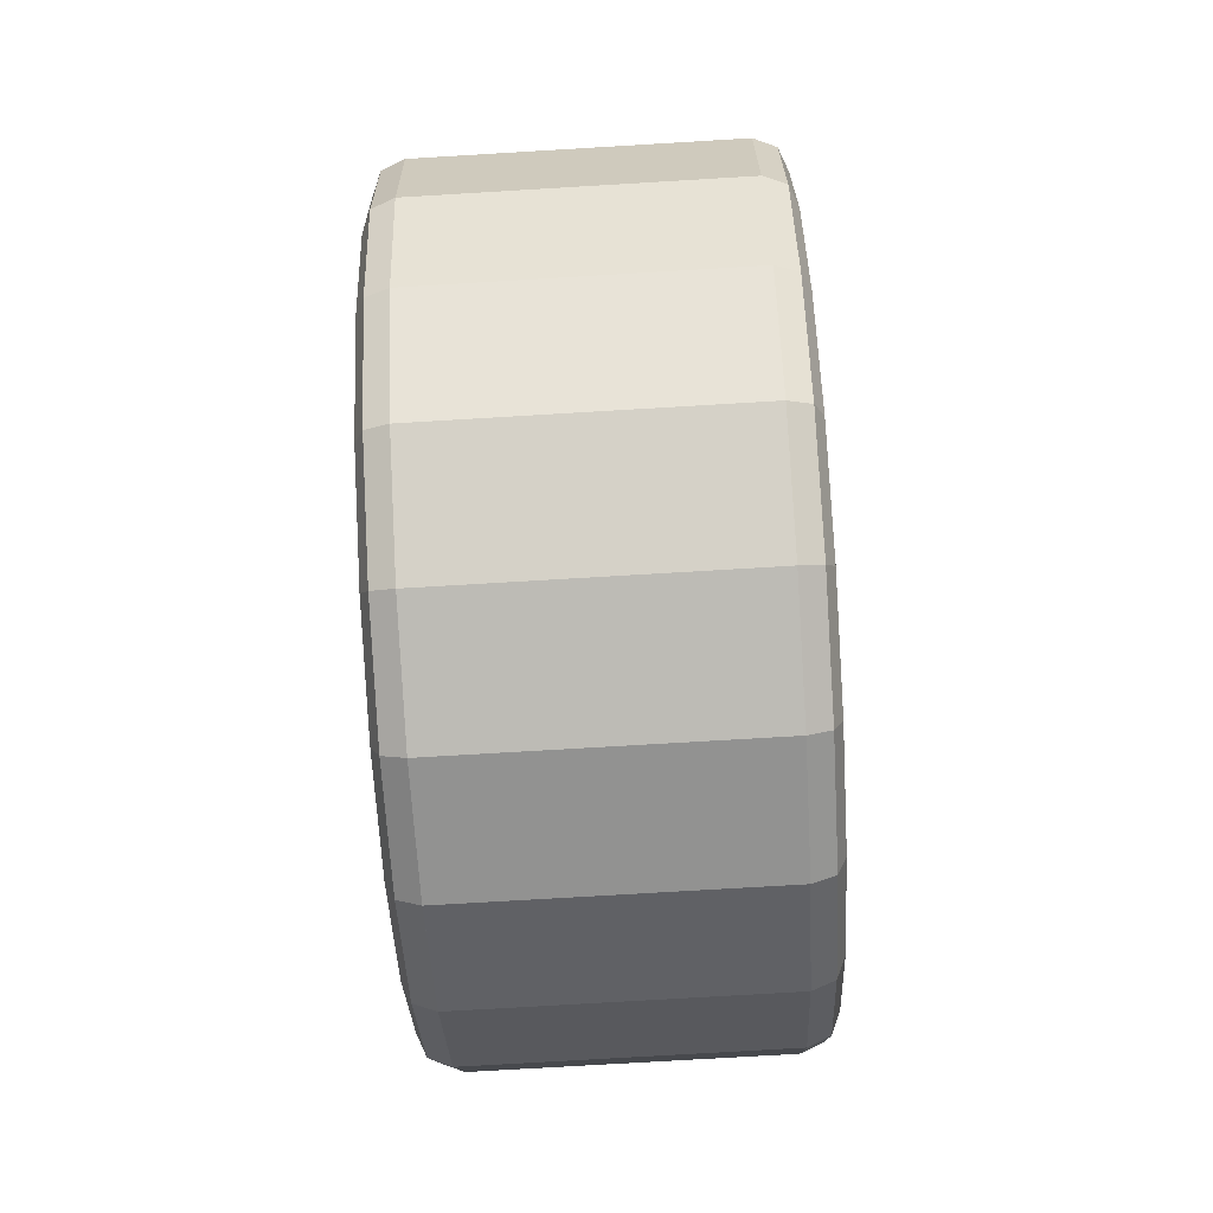
<metadata>
{"format":"obj","ext":"obj","renderer":"f3d","projection":"perspective","resolution":1024,"background":"white","views":[{"elev":-75.1,"azim":-176.6,"up":"+Z"}]}
</metadata>
<code>
o Lamborghini_Aventador
v -0.1032 0.136 -0.0988
v -0.1032 0 0
v -0.1032 0.1599 -0.05194
v -0.1032 0.0988 -0.136
v -0.1032 0.05194 -0.1599
v -0.1032 -0 -0.1681
v -0.1032 -0.05194 -0.1599
v -0.1032 -0.0988 -0.136
v -0.1032 -0.136 -0.0988
v -0.1032 -0.1599 -0.05194
v -0.1032 -0.1681 0
v -0.1032 -0.1599 0.05194
v -0.1032 -0.136 0.0988
v -0.1032 -0.0988 0.136
v -0.1032 -0.05194 0.1599
v -0.1032 0 0.1681
v -0.1032 0.05194 0.1599
v -0.1032 0.0988 0.136
v -0.1032 0.136 0.0988
v -0.1032 0.1599 0.05194
v -0.1032 0.1681 -0
v -0.1848 0.1563 -0.1136
v -0.1848 0.147 -0.1068
v -0.1848 0.1728 -0.05614
v -0.1848 0.1838 -0.05971
v -0.1848 0.1136 -0.1563
v -0.1848 0.1068 -0.147
v -0.1848 0.05971 -0.1838
v -0.1848 0.05614 -0.1728
v -0.1848 -0 -0.1932
v -0.1848 -0 -0.1817
v -0.1848 -0.05971 -0.1838
v -0.1848 -0.05614 -0.1728
v -0.1848 -0.1136 -0.1563
v -0.1848 -0.1068 -0.147
v -0.1848 -0.1563 -0.1136
v -0.1848 -0.147 -0.1068
v -0.1848 -0.1838 -0.05971
v -0.1848 -0.1728 -0.05614
v -0.1848 -0.1932 0
v -0.1848 -0.1817 0
v -0.1848 -0.1838 0.05971
v -0.1848 -0.1728 0.05614
v -0.1848 -0.1563 0.1136
v -0.1848 -0.147 0.1068
v -0.1848 -0.1136 0.1563
v -0.1848 -0.1068 0.147
v -0.1848 -0.05971 0.1838
v -0.1848 -0.05614 0.1728
v -0.1848 0 0.1932
v -0.1848 0 0.1817
v -0.1848 0.05971 0.1838
v -0.1848 0.05614 0.1728
v -0.1848 0.1136 0.1563
v -0.1848 0.1068 0.147
v -0.1848 0.1563 0.1136
v -0.1848 0.147 0.1068
v -0.1848 0.1838 0.05971
v -0.1848 0.1728 0.05614
v -0.1848 0.1932 -0
v -0.1848 0.1817 -0
v -0.1746 0.136 -0.0988
v -0.1746 0.1599 -0.05194
v -0.1746 0.0988 -0.136
v -0.1746 0.05194 -0.1599
v -0.1746 -0 -0.1681
v -0.1746 -0.05194 -0.1599
v -0.1746 -0.0988 -0.136
v -0.1746 -0.136 -0.0988
v -0.1746 -0.1599 -0.05194
v -0.1746 -0.1681 0
v -0.1746 -0.1599 0.05194
v -0.1746 -0.136 0.0988
v -0.1746 -0.0988 0.136
v -0.1746 -0.05194 0.1599
v -0.1746 0 0.1681
v -0.1746 0.05194 0.1599
v -0.1746 0.0988 0.136
v -0.1746 0.136 0.0988
v -0.1746 0.1599 0.05194
v -0.1746 0.1681 -0
v -0.1716 0.2227 -0.07237
v -0.1716 0.1895 -0.1377
v -0.184 0.1853 -0.1346
v -0.184 0.2178 -0.07076
v -0.1891 0.1751 -0.1272
v -0.1891 0.2058 -0.06688
v -0.1891 0.2164 -0
v -0.184 0.229 -0
v -0.1716 0.2342 -0
v -0.1716 0.1377 -0.1895
v -0.184 0.1346 -0.1853
v -0.1891 0.1272 -0.1751
v -0.1716 0.07237 -0.2227
v -0.184 0.07076 -0.2178
v -0.1891 0.06688 -0.2058
v -0.1716 -0 -0.2342
v -0.184 -0 -0.229
v -0.1891 -0 -0.2164
v -0.1716 -0.07237 -0.2227
v -0.184 -0.07076 -0.2178
v -0.1891 -0.06688 -0.2058
v -0.1716 -0.1377 -0.1895
v -0.184 -0.1346 -0.1853
v -0.1891 -0.1272 -0.1751
v -0.1716 -0.1895 -0.1377
v -0.184 -0.1853 -0.1346
v -0.1891 -0.1751 -0.1272
v -0.1716 -0.2227 -0.07237
v -0.184 -0.2178 -0.07076
v -0.1891 -0.2058 -0.06688
v -0.1716 -0.2342 0
v -0.184 -0.229 0
v -0.1891 -0.2164 0
v -0.1716 -0.2227 0.07237
v -0.184 -0.2178 0.07076
v -0.1891 -0.2058 0.06688
v -0.1716 -0.1895 0.1377
v -0.184 -0.1853 0.1346
v -0.1891 -0.1751 0.1272
v -0.1716 -0.1377 0.1895
v -0.184 -0.1346 0.1853
v -0.1891 -0.1272 0.1751
v -0.1716 -0.07237 0.2227
v -0.184 -0.07076 0.2178
v -0.1891 -0.06688 0.2058
v -0.1716 0 0.2342
v -0.184 0 0.229
v -0.1891 0 0.2164
v -0.1716 0.07237 0.2227
v -0.184 0.07076 0.2178
v -0.1891 0.06688 0.2058
v -0.184 0.1346 0.1853
v -0.1891 0.1272 0.1751
v -0.1716 0.1895 0.1377
v -0.184 0.1853 0.1346
v -0.1891 0.1751 0.1272
v -0.1716 0.2227 0.07237
v -0.184 0.2178 0.07076
v -0.1891 0.2058 0.06688
v 0 0.2227 -0.07237
v 0 0.2342 -0
v 0.01242 0.229 -0
v 0.01242 0.2178 -0.07076
v 0.01757 0.2164 -0
v 0.01757 0.2058 -0.06688
v 0.01757 0.1751 -0.1272
v 0.01242 0.1853 -0.1346
v 0 0.1895 -0.1377
v 0.01757 0.1272 -0.1751
v 0.01242 0.1346 -0.1853
v 0 0.1377 -0.1895
v 0.01757 0.06688 -0.2058
v 0.01242 0.07076 -0.2178
v 0 0.07237 -0.2227
v 0.01757 -0 -0.2164
v 0.01242 -0 -0.229
v 0 -0 -0.2342
v 0.01757 -0.06688 -0.2058
v 0.01242 -0.07076 -0.2178
v 0 -0.07237 -0.2227
v 0.01757 -0.1272 -0.1751
v 0.01242 -0.1346 -0.1853
v 0 -0.1377 -0.1895
v 0.01757 -0.1751 -0.1272
v 0.01242 -0.1853 -0.1346
v 0 -0.1895 -0.1377
v 0.01757 -0.2058 -0.06688
v 0.01242 -0.2178 -0.07076
v 0 -0.2227 -0.07237
v 0.01757 -0.2164 0
v 0.01242 -0.229 0
v 0 -0.2342 0
v 0.01757 -0.2058 0.06688
v 0.01242 -0.2178 0.07076
v 0 -0.2227 0.07237
v 0.01757 -0.1751 0.1272
v 0.01242 -0.1853 0.1346
v 0 -0.1895 0.1377
v 0.01757 -0.1272 0.1751
v 0.01242 -0.1346 0.1853
v 0 -0.1377 0.1895
v 0.01757 -0.06688 0.2058
v 0.01242 -0.07076 0.2178
v 0 -0.07237 0.2227
v 0.01757 0 0.2164
v 0.01242 0 0.229
v 0 0 0.2342
v 0.01757 0.06688 0.2058
v 0.01242 0.07076 0.2178
v 0 0.07237 0.2227
v 0.01757 0.1272 0.1751
v 0.01242 0.1346 0.1853
v 0.01757 0.1751 0.1272
v 0.01242 0.1853 0.1346
v 0 0.1895 0.1377
v 0.01757 0.2058 0.06688
v 0.01242 0.2178 0.07076
v 0 0.2227 0.07237
v 0.01757 0 0
v -0.1579 0.02462 -0.01421
v -0.1439 0.02731 -0.01577
v -0.1439 0.01577 -0.02731
v -0.1579 0.01421 -0.02462
v -0.1439 -0 -0.03153
v -0.1579 -0 -0.02842
v -0.1439 -0.01577 -0.02731
v -0.1579 -0.01421 -0.02462
v -0.1439 -0.02731 -0.01577
v -0.1579 -0.02462 -0.01421
v -0.1439 -0.03153 0
v -0.1579 -0.02842 0
v -0.1439 -0.02731 0.01577
v -0.1579 -0.02462 0.01421
v -0.1439 -0.01577 0.0273
v -0.1579 -0.01421 0.02462
v -0.1439 0 0.03153
v -0.1579 0 0.02842
v -0.1439 0.01577 0.0273
v -0.1579 0.01421 0.02462
v -0.1439 0.02731 0.01577
v -0.1579 0.02462 0.01421
v -0.1439 0.03153 -0
v -0.1579 0.02842 -0
v -0.1579 0 0
v -0.1459 0.03666 -0.02663
v -0.1459 0 0
v -0.1459 0.04309 -0.014
v -0.1459 0.02663 -0.03666
v -0.1459 0.014 -0.04309
v -0.1459 -0 -0.04531
v -0.1459 -0.014 -0.04309
v -0.1459 -0.02663 -0.03666
v -0.1459 -0.03666 -0.02663
v -0.1459 -0.04309 -0.014
v -0.1459 -0.04531 0
v -0.1459 -0.04309 0.014
v -0.1459 -0.03666 0.02663
v -0.1459 -0.02663 0.03666
v -0.1459 -0.014 0.04309
v -0.1459 0 0.04531
v -0.1459 0.014 0.04309
v -0.1459 0.02663 0.03666
v -0.1459 0.03666 0.02663
v -0.1459 0.04309 0.014
v -0.1459 0.04531 -0
v -0.177 0.1086 -0.05533
v -0.177 0.1019 -0.05988
v -0.177 0.1083 -0.04725
v -0.177 0.05533 -0.1086
v -0.177 0.04725 -0.1083
v -0.177 0.05988 -0.1019
v -0.177 -0.01906 -0.1204
v -0.177 -0.02546 -0.1154
v -0.177 -0.01145 -0.1176
v -0.177 -0.08844 -0.07841
v -0.177 -0.07841 -0.08844
v -0.177 -0.1176 -0.01146
v -0.177 -0.1154 -0.02546
v -0.177 -0.1019 0.05988
v -0.177 -0.1083 0.04725
v -0.177 -0.04725 0.1083
v -0.177 -0.05988 0.1019
v -0.177 0.02546 0.1154
v -0.177 0.01145 0.1176
v -0.177 0.08617 0.08617
v -0.177 0.08844 0.07841
v -0.177 0.07841 0.08844
v -0.177 0.1204 0.01906
v -0.177 0.1176 0.01146
v -0.177 0.1154 0.02546
v -0.177 0.1822 -0.04504
v -0.177 0.1824 -0.05312
v -0.177 0.1209 -0.1435
v -0.177 0.1163 -0.1502
v -0.177 0.01346 -0.1872
v -0.177 0.005847 -0.1899
v -0.177 -0.09913 -0.1593
v -0.177 -0.1069 -0.1571
v -0.177 -0.08617 -0.08617
v -0.177 -0.1739 -0.07064
v -0.177 -0.1788 -0.06424
v -0.177 -0.1204 -0.01906
v -0.177 -0.1822 0.04504
v -0.177 -0.1824 0.05312
v -0.177 -0.1086 0.05532
v -0.177 -0.1209 0.1435
v -0.177 -0.1163 0.1502
v -0.177 -0.05533 0.1086
v -0.177 -0.01345 0.1872
v -0.177 -0.005847 0.1899
v -0.177 0.01906 0.1204
v -0.177 0.09913 0.1593
v -0.177 0.1069 0.1571
v -0.177 0.1739 0.07064
v -0.177 0.1788 0.06424
v -0.177 0.1899 -0.005847
v -0.177 0.1872 -0.01346
v -0.177 0.1502 -0.1163
v -0.177 0.1435 -0.1209
v -0.177 0.05312 -0.1824
v -0.177 0.04504 -0.1822
v -0.177 -0.06424 -0.1788
v -0.177 -0.07064 -0.1739
v -0.177 -0.1571 -0.1069
v -0.177 -0.1593 -0.09913
v -0.177 -0.1899 0.005847
v -0.177 -0.1872 0.01345
v -0.177 -0.1502 0.1163
v -0.177 -0.1435 0.1209
v -0.177 -0.05312 0.1824
v -0.177 -0.04504 0.1822
v -0.177 0.06424 0.1788
v -0.177 0.07064 0.1739
v -0.177 0.1571 0.1069
v -0.177 0.1593 0.09913
v -0.1261 0.04665 -0.0339
v -0.1261 0.0339 -0.04665
v -0.1261 0.01782 -0.05484
v -0.1261 -0 -0.05767
v -0.1261 -0.01782 -0.05484
v -0.1261 -0.0339 -0.04665
v -0.1261 -0.04665 -0.0339
v -0.1261 -0.05484 -0.01782
v -0.1261 -0.05767 -1e-06
v -0.1261 -0.05484 0.01782
v -0.1261 -0.04665 0.0339
v -0.1261 -0.0339 0.04665
v -0.1261 -0.01782 0.05484
v -0.1261 0 0.05767
v -0.1261 0.01782 0.05484
v -0.1261 0.0339 0.04665
v -0.1261 0.04665 0.0339
v -0.1261 0.05484 0.01782
v -0.1261 0.05767 -1e-06
v -0.1261 0.05484 -0.01782
v -0.1572 0.1083 -0.04725
v -0.1572 0.1019 -0.05988
v -0.1572 0.05988 -0.1019
v -0.1572 0.04725 -0.1083
v -0.1572 -0.01145 -0.1176
v -0.1572 -0.02546 -0.1154
v -0.1572 -0.07841 -0.08844
v -0.1572 -0.08844 -0.07841
v -0.1572 -0.1154 -0.02546
v -0.1572 -0.1176 -0.01146
v -0.1572 -0.1083 0.04725
v -0.1572 -0.1019 0.05988
v -0.1572 -0.05988 0.1019
v -0.1572 -0.04725 0.1083
v -0.1572 0.01145 0.1176
v -0.1572 0.02546 0.1154
v -0.1572 0.07841 0.08844
v -0.1572 0.08844 0.07841
v -0.1572 0.1154 0.02546
v -0.1572 0.1176 0.01146
v -0.1572 0.1822 -0.04504
v -0.1572 0.1824 -0.05312
v -0.1572 0.1086 -0.05533
v -0.1572 0.1209 -0.1435
v -0.1572 0.1163 -0.1502
v -0.1572 0.05533 -0.1086
v -0.1572 0.01346 -0.1872
v -0.1572 0.005847 -0.1899
v -0.1572 -0.01906 -0.1204
v -0.1572 -0.09913 -0.1593
v -0.1572 -0.1069 -0.1571
v -0.1572 -0.08617 -0.08617
v -0.1572 -0.1739 -0.07064
v -0.1572 -0.1788 -0.06424
v -0.1572 -0.1204 -0.01906
v -0.1572 -0.1822 0.04504
v -0.1572 -0.1824 0.05312
v -0.1572 -0.1086 0.05532
v -0.1572 -0.1209 0.1435
v -0.1572 -0.1163 0.1502
v -0.1572 -0.05533 0.1086
v -0.1572 -0.01345 0.1872
v -0.1572 -0.005847 0.1899
v -0.1572 0.01906 0.1204
v -0.1572 0.09913 0.1593
v -0.1572 0.1069 0.1571
v -0.1572 0.08617 0.08617
v -0.1572 0.1739 0.07064
v -0.1572 0.1788 0.06424
v -0.1572 0.1204 0.01906
v -0.1572 0.1899 -0.005847
v -0.1572 0.1872 -0.01346
v -0.1572 0.1502 -0.1163
v -0.1572 0.1435 -0.1209
v -0.1572 0.05312 -0.1824
v -0.1572 0.04504 -0.1822
v -0.1572 -0.06424 -0.1788
v -0.1572 -0.07064 -0.1739
v -0.1572 -0.1571 -0.1069
v -0.1572 -0.1593 -0.09913
v -0.1572 -0.1899 0.005847
v -0.1572 -0.1872 0.01345
v -0.1572 -0.1502 0.1163
v -0.1572 -0.1435 0.1209
v -0.1572 -0.05312 0.1824
v -0.1572 -0.04504 0.1822
v -0.1572 0.06424 0.1788
v -0.1572 0.07064 0.1739
v -0.1572 0.1571 0.1069
v -0.1572 0.1593 0.09913
v -0.1247 0.1262 -0.05226
v -0.09142 0.1262 -0.05226
v -0.09142 0.09657 -0.09657
v -0.1247 0.09657 -0.09657
v -0.09142 0.05226 -0.1262
v -0.1247 0.05226 -0.1262
v -0.09142 -0 -0.1366
v -0.1247 -0 -0.1366
v -0.09142 -0.05226 -0.1262
v -0.1247 -0.05226 -0.1262
v -0.09142 -0.09657 -0.09657
v -0.1247 -0.09657 -0.09657
v -0.09142 -0.1262 -0.05226
v -0.1247 -0.1262 -0.05226
v -0.09142 -0.1366 -1e-06
v -0.1247 -0.1366 -1e-06
v -0.09142 -0.1262 0.05226
v -0.1247 -0.1262 0.05226
v -0.09142 -0.09657 0.09657
v -0.1247 -0.09657 0.09657
v -0.09142 -0.05226 0.1262
v -0.1247 -0.05226 0.1262
v -0.09142 0 0.1366
v -0.1247 0 0.1366
v -0.09142 0.05226 0.1262
v -0.1247 0.05226 0.1262
v -0.09142 0.09657 0.09657
v -0.1247 0.09657 0.09657
v -0.09142 0.1262 0.05226
v -0.1247 0.1262 0.05226
v -0.09142 0.1366 -0
v -0.1247 0.1366 -0
v -0.1247 0 0
v -0.1716 0.1388 0.1883
v -0.184 0.1346 0.1853
v -0.1716 0.07237 0.2227
v -0.184 0.07076 0.2178
v -0.1716 0.1388 0.1883
v 0 0.1388 0.1883
v -0.1716 0.07237 0.2227
v 0 0.07237 0.2227
v -0.01242 0.229 -0
v -0.01242 0.2178 -0.07076
v -0.01757 0.2164 -0
v -0.01757 0.2058 -0.06688
v -0.01757 0.1751 -0.1272
v -0.01242 0.1853 -0.1346
v -0.01757 0.1272 -0.1751
v -0.01242 0.1346 -0.1853
v -0.01757 0.06688 -0.2058
v -0.01242 0.07076 -0.2178
v -0.01757 -0 -0.2164
v -0.01242 -0 -0.229
v -0.01757 -0.06688 -0.2058
v -0.01242 -0.07076 -0.2178
v -0.01757 -0.1272 -0.1751
v -0.01242 -0.1346 -0.1853
v -0.01757 -0.1751 -0.1272
v -0.01242 -0.1853 -0.1346
v -0.01757 -0.2058 -0.06688
v -0.01242 -0.2178 -0.07076
v -0.01757 -0.2164 0
v -0.01242 -0.229 0
v -0.01757 -0.2058 0.06688
v -0.01242 -0.2178 0.07076
v -0.01757 -0.1751 0.1272
v -0.01242 -0.1853 0.1346
v -0.01757 -0.1272 0.1751
v -0.01242 -0.1346 0.1853
v -0.01757 -0.06688 0.2058
v -0.01242 -0.07076 0.2178
v -0.01757 0 0.2164
v -0.01242 0 0.229
v -0.01757 0.06688 0.2058
v -0.01242 0.07076 0.2178
v -0.01757 0.1272 0.1751
v -0.01242 0.1346 0.1853
v -0.01757 0.1751 0.1272
v -0.01242 0.1853 0.1346
v -0.01757 0.2058 0.06688
v -0.01242 0.2178 0.07076
v -0.01757 0 0
f 1 2 3
f 4 2 1
f 5 2 4
f 6 2 5
f 7 2 6
f 8 2 7
f 9 2 8
f 10 2 9
f 11 2 10
f 12 2 11
f 13 2 12
f 14 2 13
f 15 2 14
f 16 2 15
f 17 2 16
f 18 2 17
f 19 2 18
f 20 2 19
f 21 2 20
f 3 2 21
f 22 23 24 25
f 26 27 23 22
f 28 29 27 26
f 30 31 29 28
f 32 33 31 30
f 34 35 33 32
f 36 37 35 34
f 38 39 37 36
f 40 41 39 38
f 42 43 41 40
f 44 45 43 42
f 46 47 45 44
f 48 49 47 46
f 50 51 49 48
f 52 53 51 50
f 54 55 53 52
f 56 57 55 54
f 58 59 57 56
f 60 61 59 58
f 25 24 61 60
f 23 62 63 24
f 27 64 62 23
f 29 65 64 27
f 31 66 65 29
f 33 67 66 31
f 35 68 67 33
f 37 69 68 35
f 39 70 69 37
f 41 71 70 39
f 43 72 71 41
f 45 73 72 43
f 47 74 73 45
f 49 75 74 47
f 51 76 75 49
f 53 77 76 51
f 55 78 77 53
f 57 79 78 55
f 59 80 79 57
f 61 81 80 59
f 24 63 81 61
f 62 1 3 63
f 64 4 1 62
f 65 5 4 64
f 66 6 5 65
f 67 7 6 66
f 68 8 7 67
f 69 9 8 68
f 70 10 9 69
f 71 11 10 70
f 72 12 11 71
f 73 13 12 72
f 74 14 13 73
f 75 15 14 74
f 76 16 15 75
f 77 17 16 76
f 78 18 17 77
f 79 19 18 78
f 80 20 19 79
f 81 21 20 80
f 63 3 21 81
f 82 83 84 85
f 85 84 86 87
f 87 88 89 85
f 85 89 90 82
f 83 91 92 84
f 84 92 93 86
f 91 94 95 92
f 92 95 96 93
f 94 97 98 95
f 95 98 99 96
f 97 100 101 98
f 98 101 102 99
f 100 103 104 101
f 101 104 105 102
f 103 106 107 104
f 104 107 108 105
f 106 109 110 107
f 107 110 111 108
f 109 112 113 110
f 110 113 114 111
f 112 115 116 113
f 113 116 117 114
f 115 118 119 116
f 116 119 120 117
f 118 121 122 119
f 119 122 123 120
f 121 124 125 122
f 122 125 126 123
f 124 127 128 125
f 125 128 129 126
f 127 130 131 128
f 128 131 132 129
f 131 133 134 132
f 133 136 137 134
f 135 138 139 136
f 136 139 140 137
f 138 90 89 139
f 139 89 88 140
f 141 142 143 144
f 144 143 145 146
f 146 147 148 144
f 144 148 149 141
f 147 150 151 148
f 148 151 152 149
f 150 153 154 151
f 151 154 155 152
f 153 156 157 154
f 154 157 158 155
f 156 159 160 157
f 157 160 161 158
f 159 162 163 160
f 160 163 164 161
f 162 165 166 163
f 163 166 167 164
f 165 168 169 166
f 166 169 170 167
f 168 171 172 169
f 169 172 173 170
f 171 174 175 172
f 172 175 176 173
f 174 177 178 175
f 175 178 179 176
f 177 180 181 178
f 178 181 182 179
f 180 183 184 181
f 181 184 185 182
f 183 186 187 184
f 184 187 188 185
f 186 189 190 187
f 187 190 191 188
f 189 192 193 190
f 192 194 195 193
f 194 197 198 195
f 195 198 199 196
f 197 145 143 198
f 198 143 142 199
f 82 141 149 83
f 83 149 152 91
f 91 152 155 94
f 94 155 158 97
f 97 158 161 100
f 100 161 164 103
f 103 164 167 106
f 106 167 170 109
f 109 170 173 112
f 112 173 176 115
f 115 176 179 118
f 118 179 182 121
f 121 182 185 124
f 124 185 188 127
f 127 188 191 130
f 135 196 199 138
f 138 199 142 90
f 90 142 141 82
f 146 200 147
f 147 200 150
f 150 200 153
f 153 200 156
f 156 200 159
f 159 200 162
f 162 200 165
f 165 200 168
f 168 200 171
f 171 200 174
f 174 200 177
f 177 200 180
f 180 200 183
f 183 200 186
f 186 200 189
f 189 200 192
f 192 200 194
f 194 200 197
f 197 200 145
f 145 200 146
f 86 22 25 87
f 93 26 22 86
f 96 28 26 93
f 99 30 28 96
f 102 32 30 99
f 105 34 32 102
f 108 36 34 105
f 111 38 36 108
f 114 40 38 111
f 117 42 40 114
f 120 44 42 117
f 123 46 44 120
f 126 48 46 123
f 129 50 48 126
f 132 52 50 129
f 134 54 52 132
f 137 56 54 134
f 140 58 56 137
f 88 60 58 140
f 87 25 60 88
f 201 202 203 204
f 204 203 205 206
f 206 205 207 208
f 208 207 209 210
f 210 209 211 212
f 212 211 213 214
f 214 213 215 216
f 216 215 217 218
f 218 217 219 220
f 220 219 221 222
f 222 221 223 224
f 224 223 202 201
f 204 225 201
f 206 225 204
f 208 225 206
f 210 225 208
f 212 225 210
f 214 225 212
f 216 225 214
f 218 225 216
f 220 225 218
f 222 225 220
f 224 225 222
f 201 225 224
f 226 227 228
f 229 227 226
f 230 227 229
f 231 227 230
f 232 227 231
f 233 227 232
f 234 227 233
f 235 227 234
f 236 227 235
f 237 227 236
f 238 227 237
f 239 227 238
f 240 227 239
f 241 227 240
f 242 227 241
f 243 227 242
f 244 227 243
f 245 227 244
f 246 227 245
f 228 227 246
f 247 248 249
f 250 251 252
f 253 254 255
f 256 234 233 257
f 258 236 235 259
f 260 238 237 261
f 262 240 239 263
f 264 242 241 265
f 266 267 268
f 269 270 271
f 249 272 273 247
f 252 274 275 250
f 255 276 277 253
f 257 278 279 280
f 259 281 282 283
f 261 284 285 286
f 263 287 288 289
f 265 290 291 292
f 268 293 294 266
f 271 295 296 269
f 269 297 298 270
f 247 299 300 248
f 250 301 302 251
f 253 303 304 254
f 280 305 306 256
f 283 307 308 258
f 286 309 310 260
f 289 311 312 262
f 292 313 314 264
f 266 315 316 267
f 270 246 245 271
f 248 226 228 249
f 251 230 229 252
f 254 232 231 255
f 280 256 257
f 283 258 259
f 286 260 261
f 289 262 263
f 292 264 265
f 267 244 243 268
f 226 317 318 229
f 230 319 320 231
f 232 321 322 233
f 234 323 324 235
f 236 325 326 237
f 238 327 328 239
f 240 329 330 241
f 242 331 332 243
f 244 333 334 245
f 246 335 336 228
f 228 336 337 249
f 248 338 317 226
f 229 318 339 252
f 251 340 319 230
f 231 320 341 255
f 254 342 321 232
f 233 322 343 257
f 256 344 323 234
f 235 324 345 259
f 258 346 325 236
f 237 326 347 261
f 260 348 327 238
f 239 328 349 263
f 262 350 329 240
f 241 330 351 265
f 264 352 331 242
f 243 332 353 268
f 267 354 333 244
f 245 334 355 271
f 270 356 335 246
f 249 337 357 272
f 273 358 359 247
f 252 339 360 274
f 275 361 362 250
f 255 341 363 276
f 277 364 365 253
f 257 343 366 278
f 279 367 368 280
f 259 345 369 281
f 282 370 371 283
f 261 347 372 284
f 285 373 374 286
f 263 349 375 287
f 288 376 377 289
f 265 351 378 290
f 291 379 380 292
f 268 353 381 293
f 294 382 383 266
f 271 355 384 295
f 296 385 386 269
f 269 386 387 297
f 298 388 356 270
f 247 359 389 299
f 300 390 338 248
f 250 362 391 301
f 302 392 340 251
f 253 365 393 303
f 304 394 342 254
f 280 368 395 305
f 306 396 344 256
f 283 371 397 307
f 308 398 346 258
f 286 374 399 309
f 310 400 348 260
f 289 377 401 311
f 312 402 350 262
f 292 380 403 313
f 314 404 352 264
f 266 383 405 315
f 316 406 354 267
f 407 408 409 410
f 410 409 411 412
f 412 411 413 414
f 414 413 415 416
f 416 415 417 418
f 418 417 419 420
f 420 419 421 422
f 422 421 423 424
f 424 423 425 426
f 426 425 427 428
f 428 427 429 430
f 430 429 431 432
f 432 431 433 434
f 434 433 435 436
f 436 435 437 438
f 438 437 408 407
f 410 439 407
f 412 439 410
f 414 439 412
f 416 439 414
f 418 439 416
f 420 439 418
f 422 439 420
f 424 439 422
f 426 439 424
f 428 439 426
f 430 439 428
f 432 439 430
f 434 439 432
f 436 439 434
f 438 439 436
f 407 439 438
f 135 136 441 440
f 440 441 443 442
f 196 135 444 445
f 445 444 446 447
f 141 449 448 142
f 449 451 450 448
f 451 449 453 452
f 449 141 149 453
f 452 453 455 454
f 453 149 152 455
f 454 455 457 456
f 455 152 155 457
f 456 457 459 458
f 457 155 158 459
f 458 459 461 460
f 459 158 161 461
f 460 461 463 462
f 461 161 164 463
f 462 463 465 464
f 463 164 167 465
f 464 465 467 466
f 465 167 170 467
f 466 467 469 468
f 467 170 173 469
f 468 469 471 470
f 469 173 176 471
f 470 471 473 472
f 471 176 179 473
f 472 473 475 474
f 473 179 182 475
f 474 475 477 476
f 475 182 185 477
f 476 477 479 478
f 477 185 188 479
f 478 479 481 480
f 479 188 191 481
f 480 481 483 482
f 482 483 485 484
f 484 485 487 486
f 485 196 199 487
f 486 487 448 450
f 487 199 142 448
f 451 452 488
f 452 454 488
f 454 456 488
f 456 458 488
f 458 460 488
f 460 462 488
f 462 464 488
f 464 466 488
f 466 468 488
f 468 470 488
f 470 472 488
f 472 474 488
f 474 476 488
f 476 478 488
f 478 480 488
f 480 482 488
f 482 484 488
f 484 486 488
f 486 450 488
f 450 451 488

</code>
